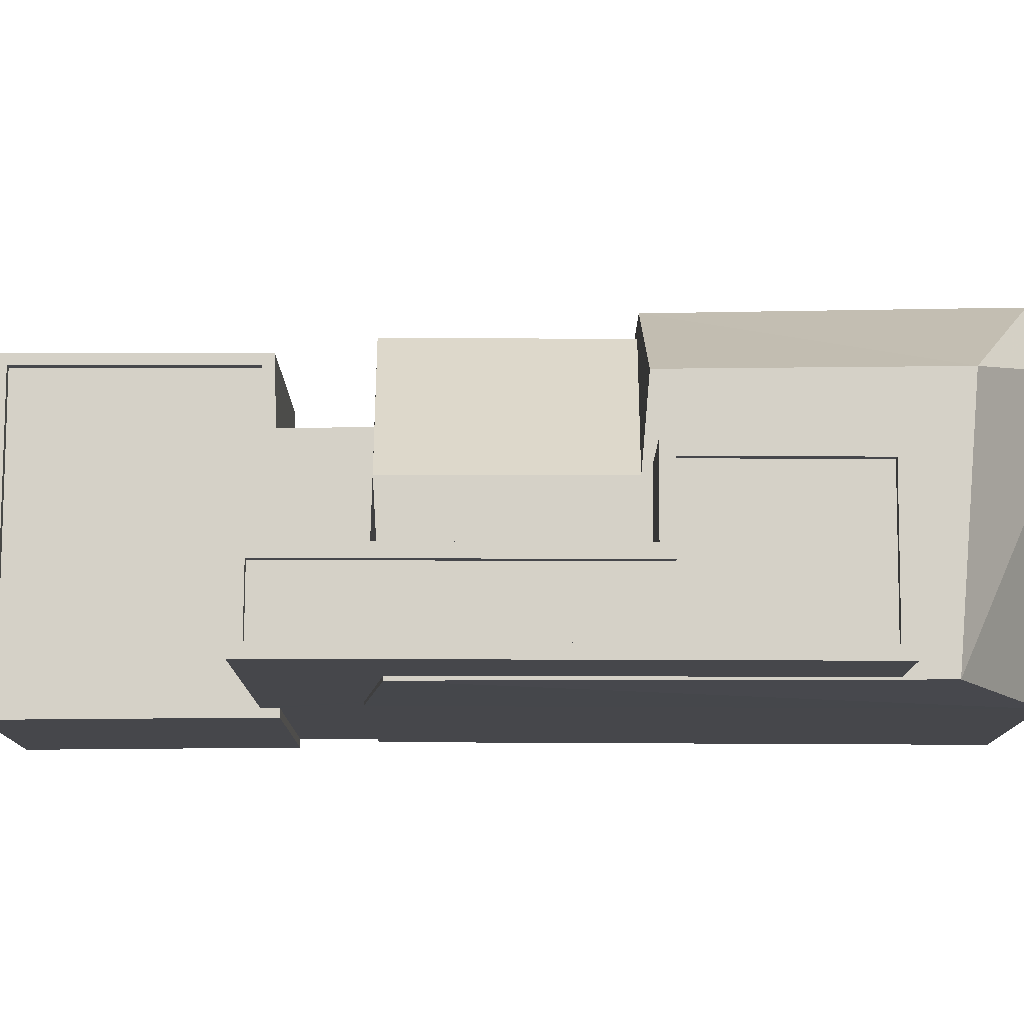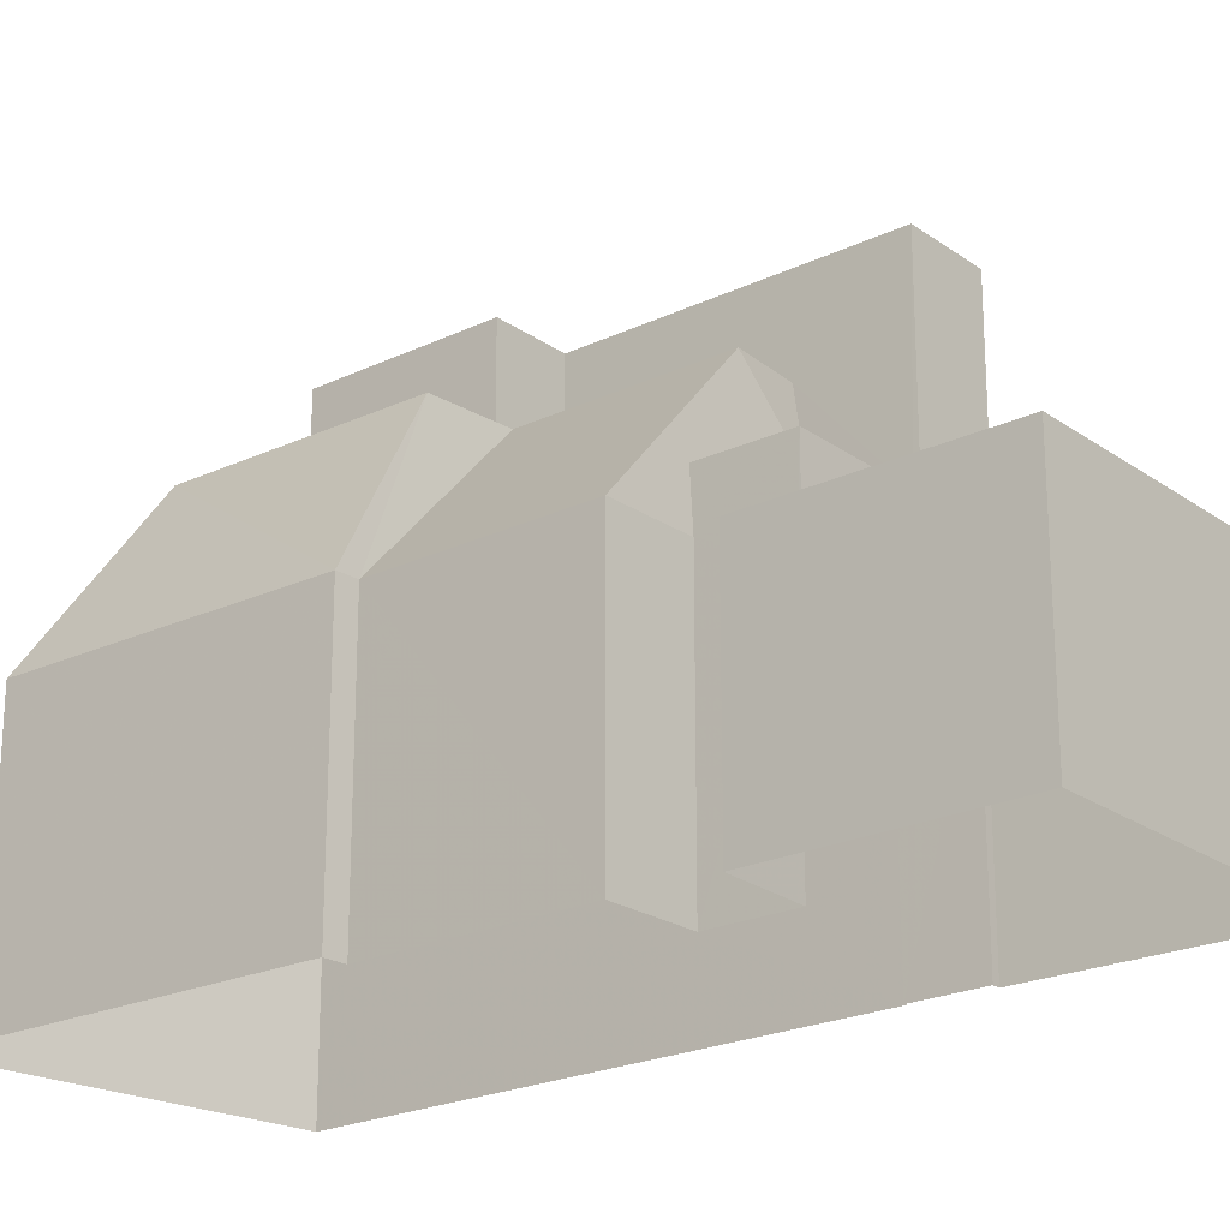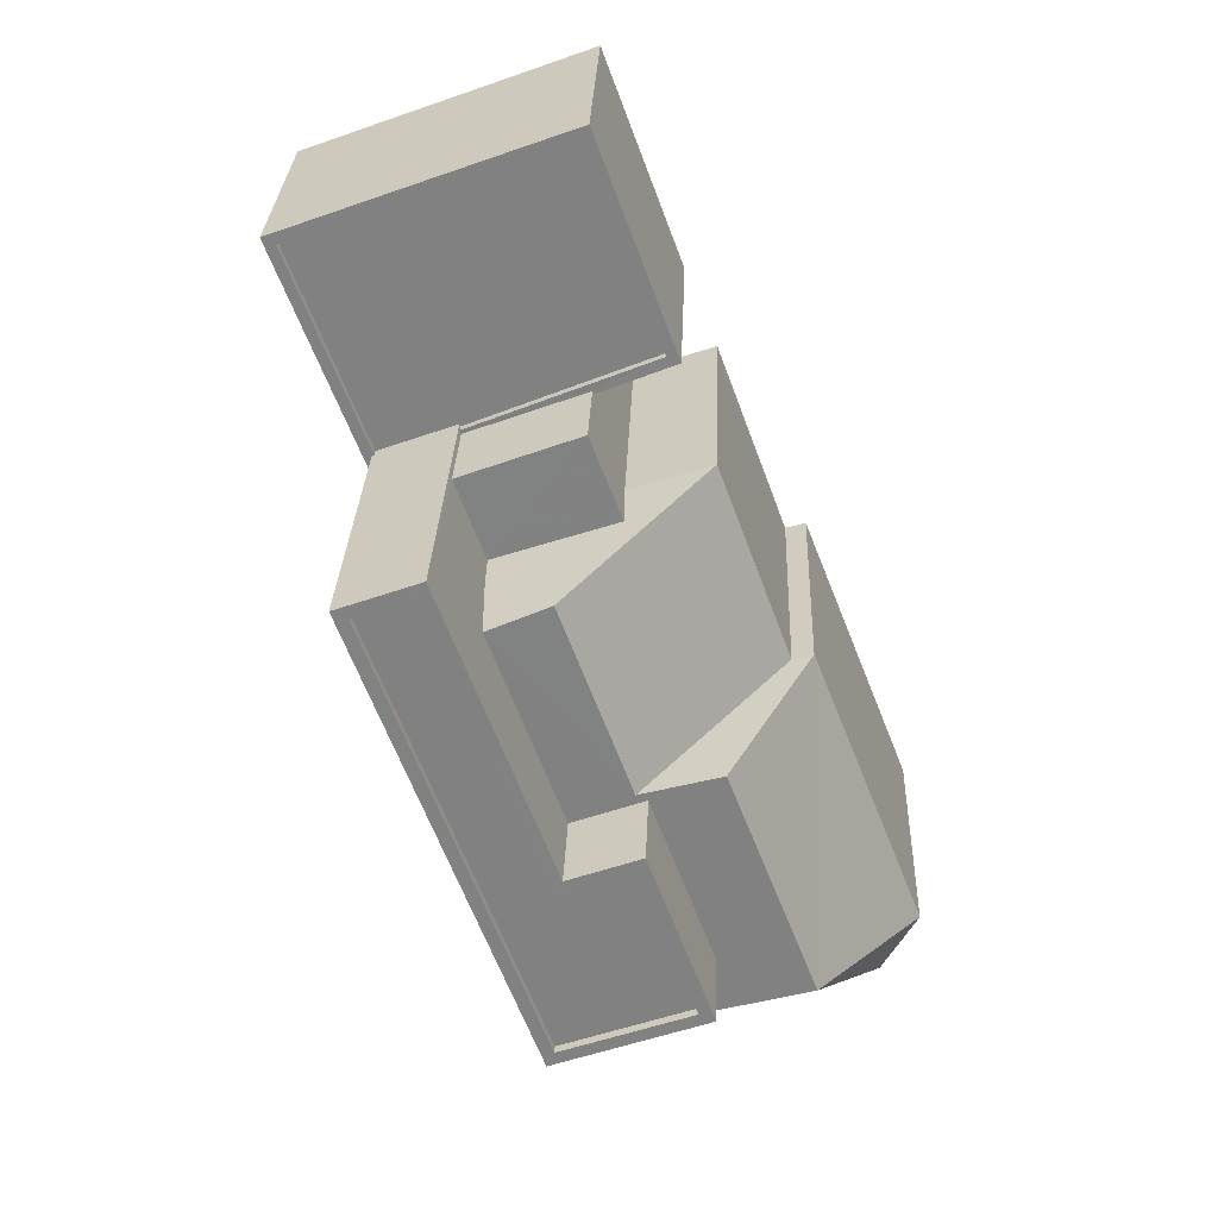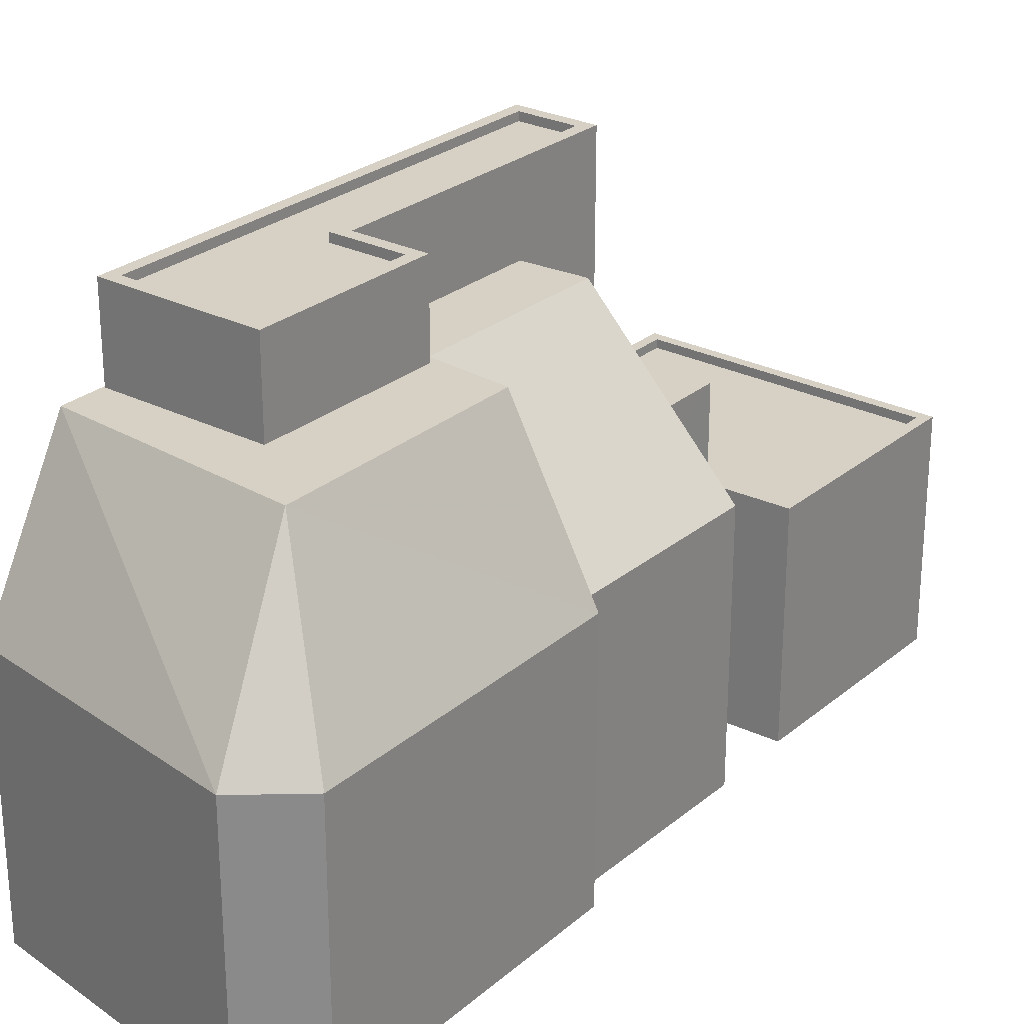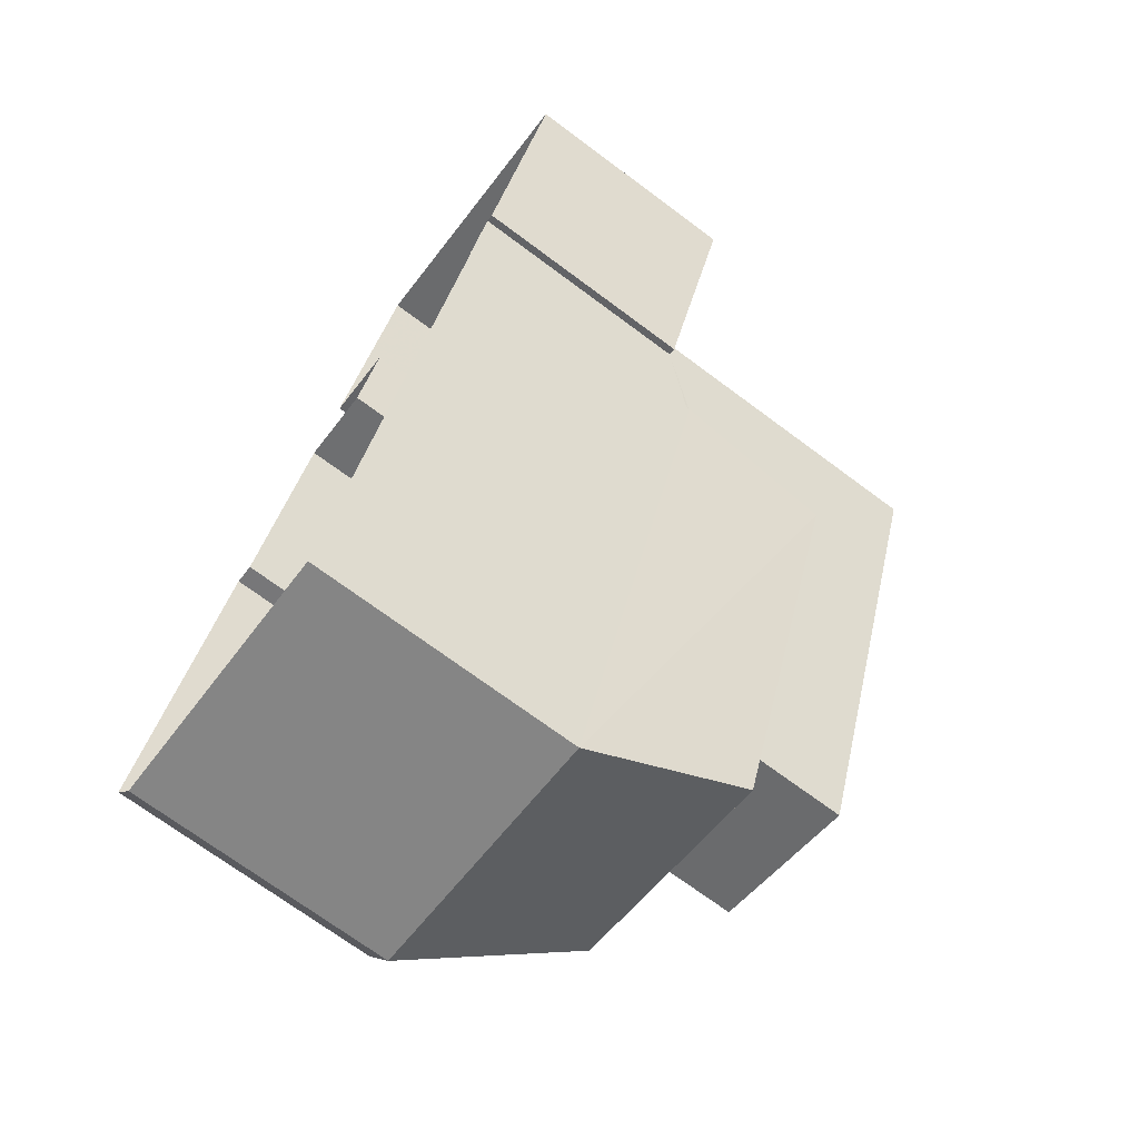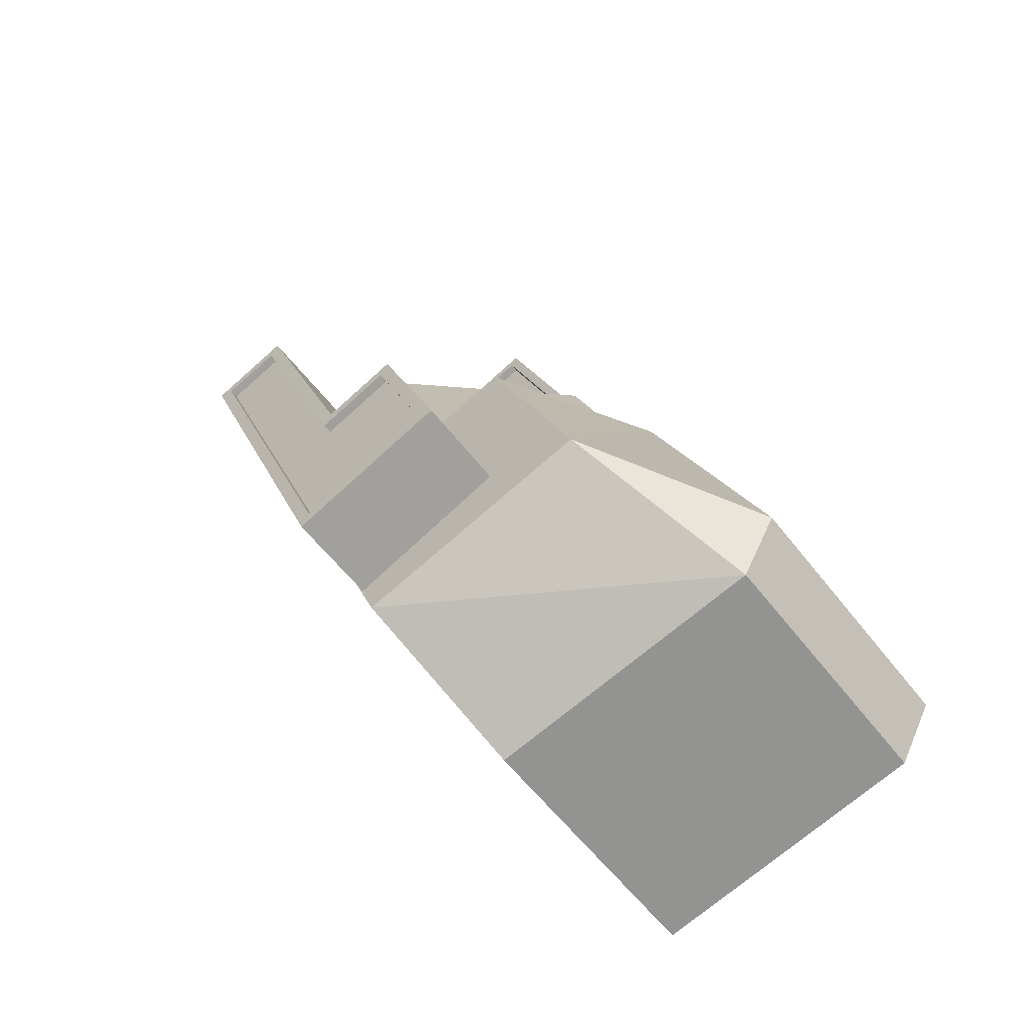
<metadata>
{"format":"obj","ext":"obj","renderer":"f3d","projection":"perspective","resolution":1024,"background":"white","views":[{"elev":79.2,"azim":-69.6,"up":"+Z"},{"elev":-22.4,"azim":149.7,"up":"+Z"},{"elev":29.2,"azim":2.2,"up":"+Y"},{"elev":26.7,"azim":58.5,"up":"+Z"},{"elev":-71.6,"azim":-126.6,"up":"+Y"},{"elev":-59.5,"azim":37.6,"up":"+Y"}]}
</metadata>
<code>
v -1.252e+04 -3.8e+04 41.23
v -1.252e+04 -3.8e+04 41.23
v -1.251e+04 -3.8e+04 41.23
v -1.251e+04 -3.8e+04 41.23
v -1.251e+04 -3.8e+04 41.23
v -1.251e+04 -3.8e+04 41.23
v -1.252e+04 -3.8e+04 41.48
v -1.252e+04 -3.8e+04 41.48
v -1.252e+04 -3.8e+04 41.48
v -1.252e+04 -3.8e+04 41.48
v -1.252e+04 -3.8e+04 41.48
v -1.251e+04 -3.8e+04 41.48
v -1.251e+04 -3.8e+04 41.48
v -1.251e+04 -3.8e+04 41.48
v -1.251e+04 -3.8e+04 41.48
v -1.251e+04 -3.8e+04 41.48
v -1.251e+04 -3.8e+04 41.48
v -1.251e+04 -3.8e+04 41.48
v -1.251e+04 -3.8e+04 41.48
v -1.252e+04 -3.8e+04 41.48
v -1.251e+04 -3.8e+04 44.08
v -1.251e+04 -3.8e+04 44.08
v -1.251e+04 -3.801e+04 44.08
v -1.251e+04 -3.8e+04 44.08
v -1.252e+04 -3.801e+04 42.64
v -1.252e+04 -3.801e+04 42.56
v -1.252e+04 -3.801e+04 47.18
v -1.252e+04 -3.801e+04 47.18
v -1.251e+04 -3.801e+04 45.19
v -1.251e+04 -3.801e+04 47.18
v -1.251e+04 -3.801e+04 47.18
v -1.251e+04 -3.801e+04 42.56
v -1.251e+04 -3.8e+04 42.56
v -1.251e+04 -3.801e+04 47.18
v -1.251e+04 -3.801e+04 42.56
v -1.251e+04 -3.802e+04 47.18
v -1.25e+04 -3.802e+04 42.56
v -1.251e+04 -3.801e+04 47.18
v -1.25e+04 -3.802e+04 42.56
v -1.251e+04 -3.802e+04 47.18
v -1.251e+04 -3.802e+04 42.56
v -1.251e+04 -3.801e+04 47.18
v -1.251e+04 -3.802e+04 47.18
v -1.251e+04 -3.802e+04 47.18
v -1.251e+04 -3.801e+04 47.18
v -1.252e+04 -3.8e+04 49.7
v -1.252e+04 -3.8e+04 49.7
v -1.251e+04 -3.8e+04 49.7
v -1.251e+04 -3.802e+04 49.7
v -1.252e+04 -3.8e+04 49.7
v -1.251e+04 -3.801e+04 49.7
v -1.251e+04 -3.802e+04 49.7
v -1.251e+04 -3.801e+04 49.7
v -1.251e+04 -3.802e+04 49.7
v -1.251e+04 -3.802e+04 49.7
v -1.251e+04 -3.802e+04 49.45
v -1.251e+04 -3.802e+04 49.45
v -1.251e+04 -3.801e+04 49.45
v -1.251e+04 -3.801e+04 49.45
v -1.252e+04 -3.8e+04 49.45
v -1.252e+04 -3.8e+04 49.45
v -1.251e+04 -3.801e+04 49.7
v -1.251e+04 -3.801e+04 49.7
v -1.251e+04 -3.8e+04 35.03
v -1.251e+04 -3.8e+04 35.03
v -1.251e+04 -3.8e+04 35.03
v -1.252e+04 -3.8e+04 35.03
v -1.252e+04 -3.8e+04 35.03
v -1.252e+04 -3.8e+04 35.03
v -1.251e+04 -3.8e+04 42.56
v -1.251e+04 -3.8e+04 35.03
v -1.251e+04 -3.8e+04 35.03
v -1.251e+04 -3.801e+04 35.03
v -1.251e+04 -3.801e+04 35.03
v -1.25e+04 -3.802e+04 35.03
v -1.25e+04 -3.802e+04 35.03
v -1.251e+04 -3.802e+04 35.03
v -1.252e+04 -3.801e+04 35.03
v -1.252e+04 -3.801e+04 35.03
v -1.252e+04 -3.801e+04 42.56
f 11 1 4
f 16 11 4
f 13 4 5
f 13 16 4
f 13 5 6
f 18 13 6
f 2 1 11
f 20 2 11
f 15 64 65
f 12 15 65
f 66 64 15
f 14 66 15
f 12 65 67
f 10 12 67
f 8 7 68
f 69 8 68
f 10 67 68
f 7 10 68
f 14 17 21
f 21 24 70
f 71 66 14
f 70 71 14
f 70 14 21
f 19 22 21
f 17 19 21
f 71 33 72
f 71 70 33
f 32 73 72
f 33 32 72
f 35 74 73
f 32 35 73
f 35 75 74
f 35 37 75
f 37 76 75
f 37 39 76
f 39 77 76
f 39 41 77
f 41 78 77
f 41 26 78
f 79 78 26
f 80 79 26
f 41 27 26
f 40 27 41
f 25 80 26
f 23 29 24
f 29 31 24
f 24 33 70
f 31 33 24
f 34 38 32
f 38 35 32
f 46 28 49
f 49 28 44
f 46 9 28
f 80 8 79
f 79 8 69
f 25 9 8
f 25 8 80
f 28 9 25
f 3 20 48
f 48 20 46
f 3 2 20
f 46 20 9
f 6 3 18
f 3 48 22
f 30 62 45
f 30 48 62
f 23 22 29
f 19 18 22
f 29 22 30
f 18 3 22
f 22 48 30
f 45 53 42
f 45 62 53
f 52 43 42
f 53 52 42
f 52 44 43
f 52 49 44
f 55 57 56
f 55 54 57
f 47 56 60
f 47 55 56
f 50 60 61
f 50 47 60
f 63 61 58
f 63 50 61
f 51 58 59
f 51 63 58
f 51 59 57
f 54 51 57
f 1 2 3
f 1 3 4
f 3 5 4
f 3 6 5
f 7 8 9
f 7 9 10
f 10 11 12
f 13 14 15
f 16 15 12
f 13 17 14
f 18 19 17
f 9 20 11
f 11 16 12
f 13 18 17
f 13 15 16
f 10 9 11
f 21 22 23
f 24 21 23
f 25 26 27
f 28 25 27
f 29 30 31
f 32 33 34
f 34 33 31
f 35 36 37
f 38 36 35
f 36 39 37
f 39 36 40
f 39 40 41
f 31 30 34
f 34 42 38
f 43 36 38
f 36 43 40
f 40 44 27
f 27 44 28
f 34 30 45
f 43 44 40
f 34 45 42
f 42 43 38
f 46 47 48
f 46 49 47
f 48 47 50
f 51 52 53
f 54 49 52
f 47 49 55
f 55 49 54
f 51 54 52
f 56 57 58
f 57 59 58
f 60 56 58
f 61 60 58
f 53 62 51
f 62 48 50
f 51 62 63
f 62 50 63

</code>
